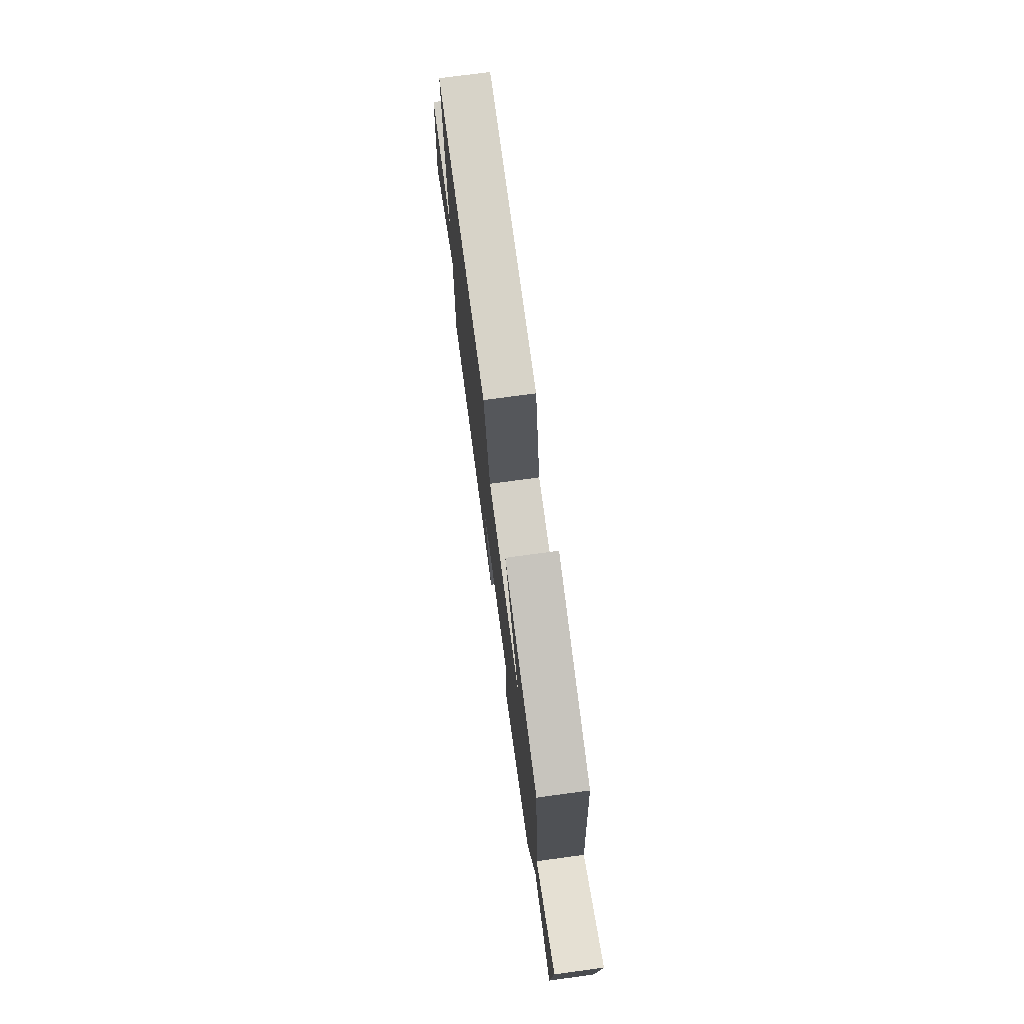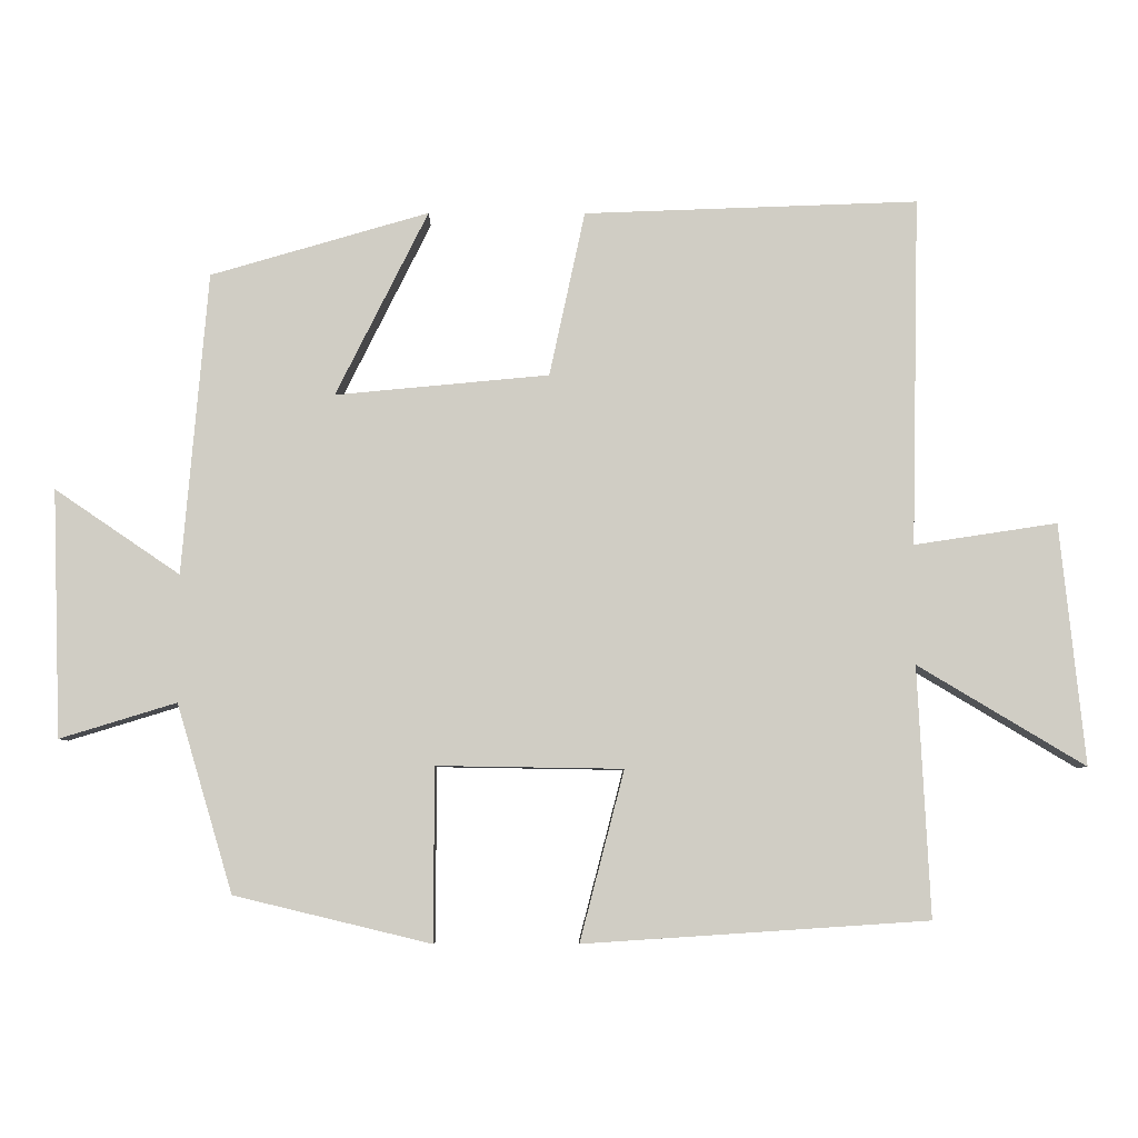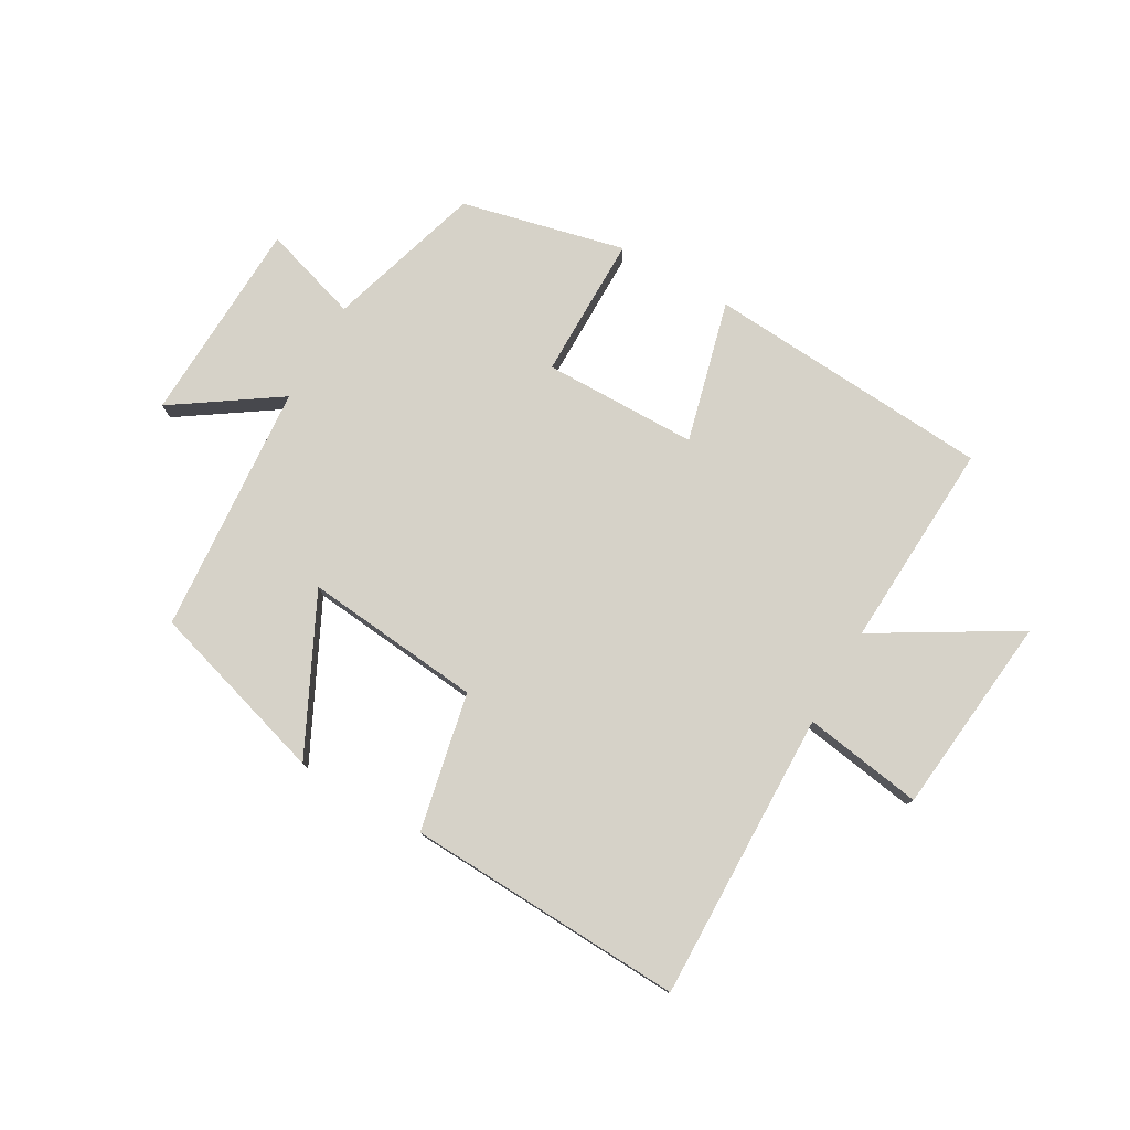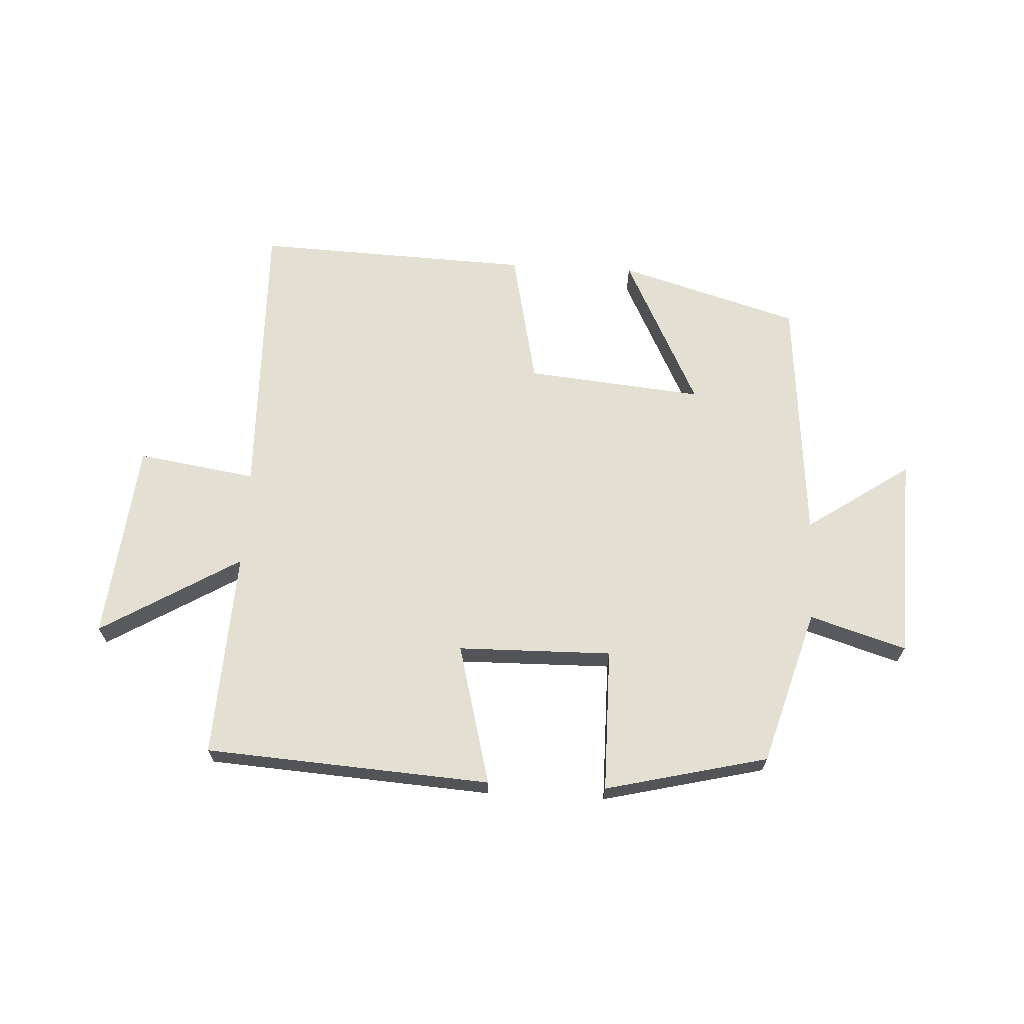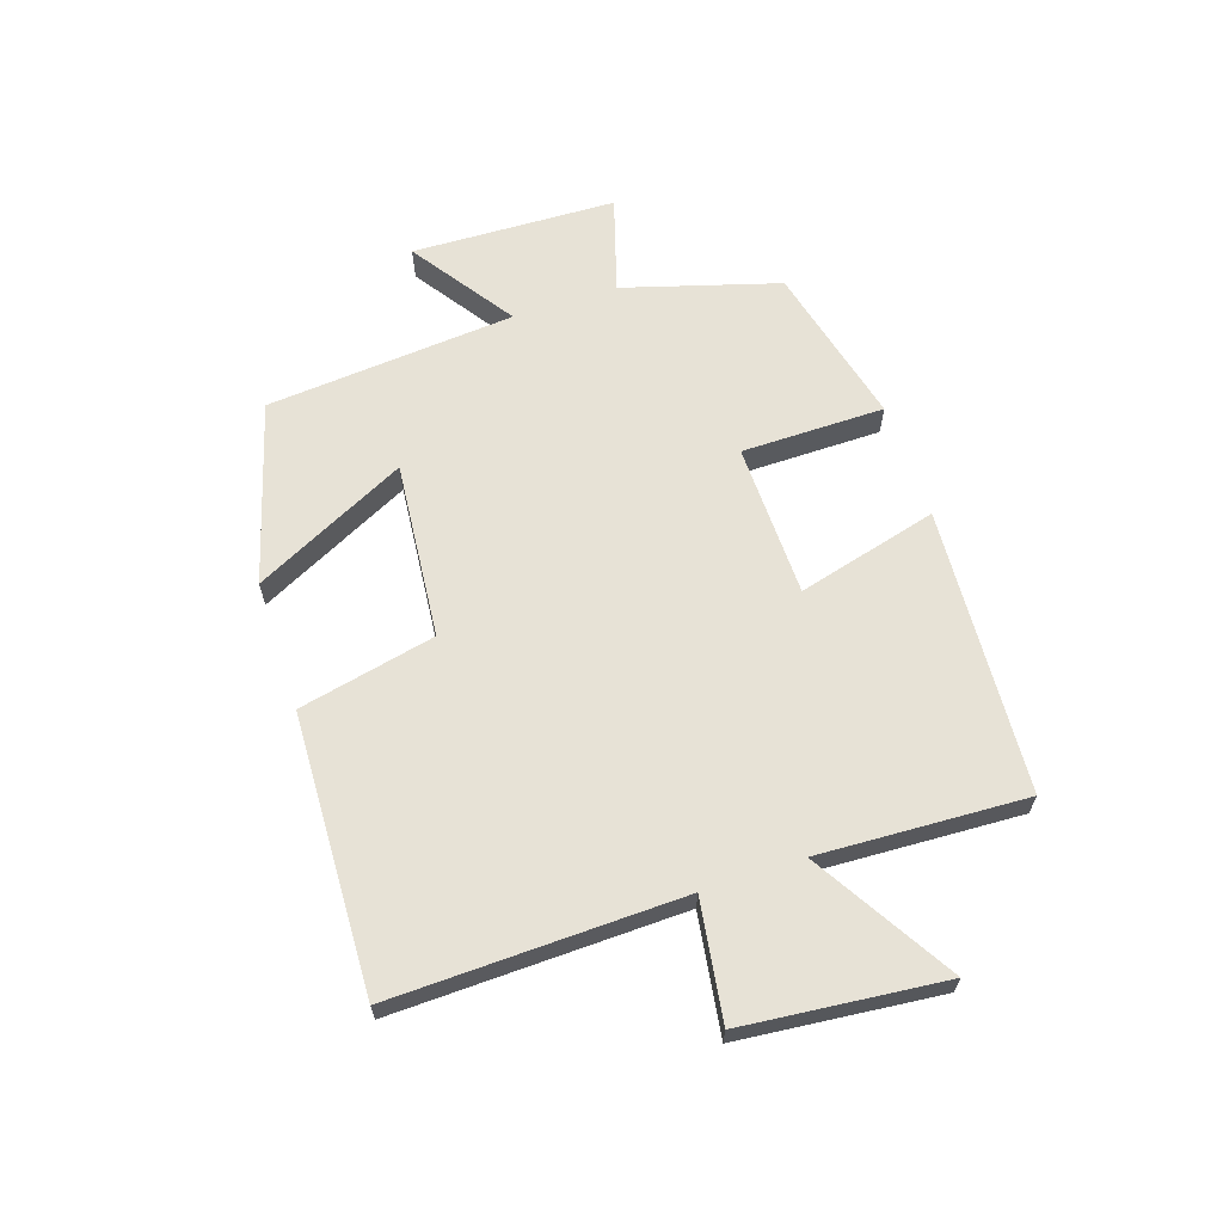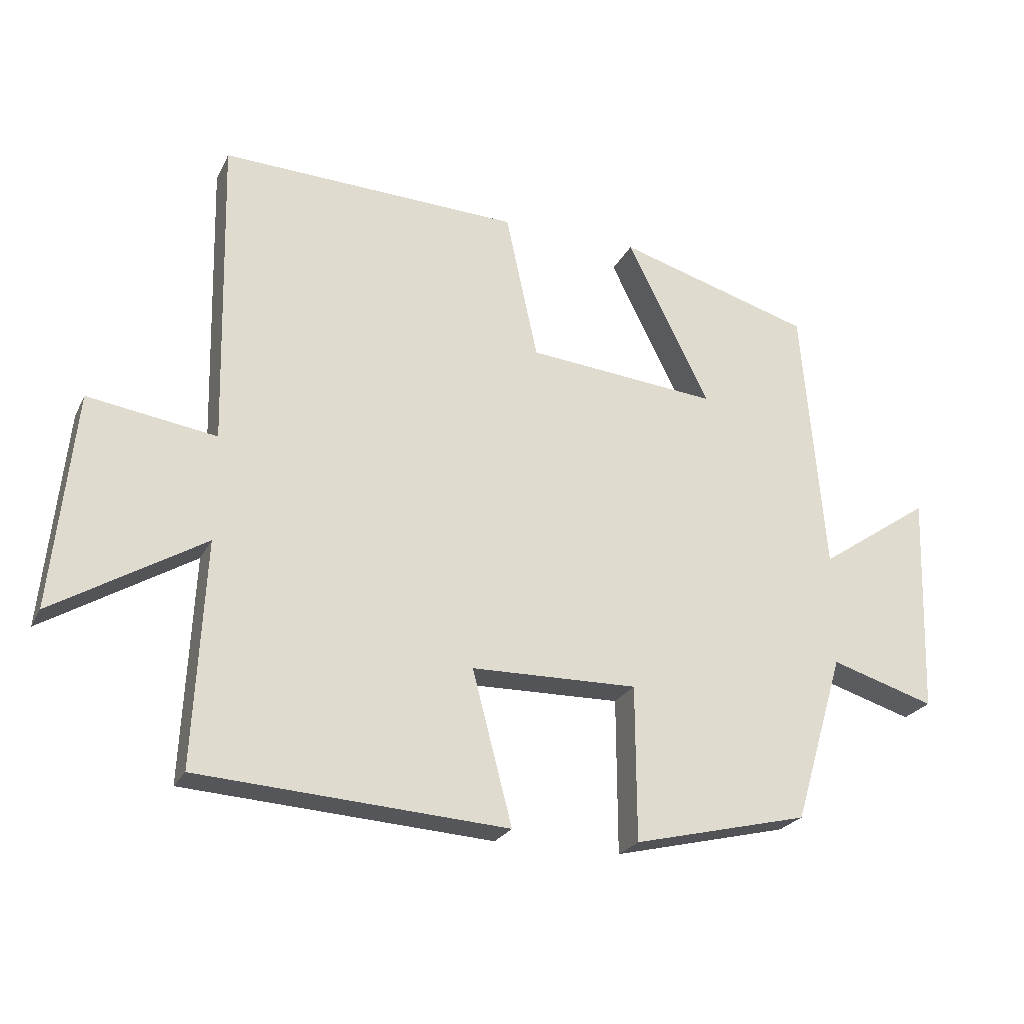
<metadata>
{"format":"obj","ext":"obj","renderer":"f3d","projection":"perspective","resolution":1024,"background":"white","views":[{"elev":74.5,"azim":-97.7,"up":"+Z"},{"elev":-6.1,"azim":-0.6,"up":"+Z"},{"elev":77.9,"azim":30.0,"up":"+Y"},{"elev":66.7,"azim":-177.0,"up":"+Y"},{"elev":63.7,"azim":71.5,"up":"+Y"},{"elev":-24.0,"azim":158.9,"up":"+Z"}]}
</metadata>
<code>
v 0.517 0.07 -0.469
v 0.043 0.07 -0.5
v 0.104 0.07 -0.266
v -0.152 0.07 -0.262
v -0.153 0.07 -0.5
v -0.423 0.07 -0.435
v -0.5 0.07 -0.177
v -0.66 0.07 -0.226
v -0.672 0.07 0.114
v -0.5 0.07 -0.003
v -0.465 0.07 0.412
v -0.165 0.07 0.5
v -0.292 0.07 0.245
v 0.002 0.07 0.273
v 0.051 0.07 0.5
v 0.511 0.07 0.518
v 0.5 0.07 0.039
v 0.697 0.07 0.069
v 0.731 0.07 -0.263
v 0.5 0.07 -0.125
v 0.517 0 -0.469
v 0.043 0 -0.5
v 0.104 0 -0.266
v -0.152 0 -0.262
v -0.153 0 -0.5
v -0.423 0 -0.435
v -0.5 0 -0.177
v -0.66 0 -0.226
v -0.672 0 0.114
v -0.5 0 -0.003
v -0.465 0 0.412
v -0.165 0 0.5
v -0.292 0 0.245
v 0.002 0 0.273
v 0.051 0 0.5
v 0.511 0 0.518
v 0.5 0 0.039
v 0.697 0 0.069
v 0.731 0 -0.263
v 0.5 0 -0.125
f 17 18 19 20
f 14 15 16 17
f 13 14 17 20
f 10 11 12 13
f 10 13 20
f 7 8 9 10
f 4 5 6 7
f 3 4 7 10
f 20 1 2 3
f 3 10 20
f 40 39 38 37
f 37 36 35 34
f 40 37 34 33
f 33 32 31 30
f 40 33 30
f 30 29 28 27
f 27 26 25 24
f 30 27 24 23
f 23 22 21 40
f 40 30 23
f 1 21 22 2
f 2 22 23 3
f 3 23 24 4
f 4 24 25 5
f 5 25 26 6
f 6 26 27 7
f 7 27 28 8
f 8 28 29 9
f 9 29 30 10
f 10 30 31 11
f 11 31 32 12
f 12 32 33 13
f 13 33 34 14
f 14 34 35 15
f 15 35 36 16
f 16 36 37 17
f 17 37 38 18
f 18 38 39 19
f 19 39 40 20
f 20 40 21 1

</code>
